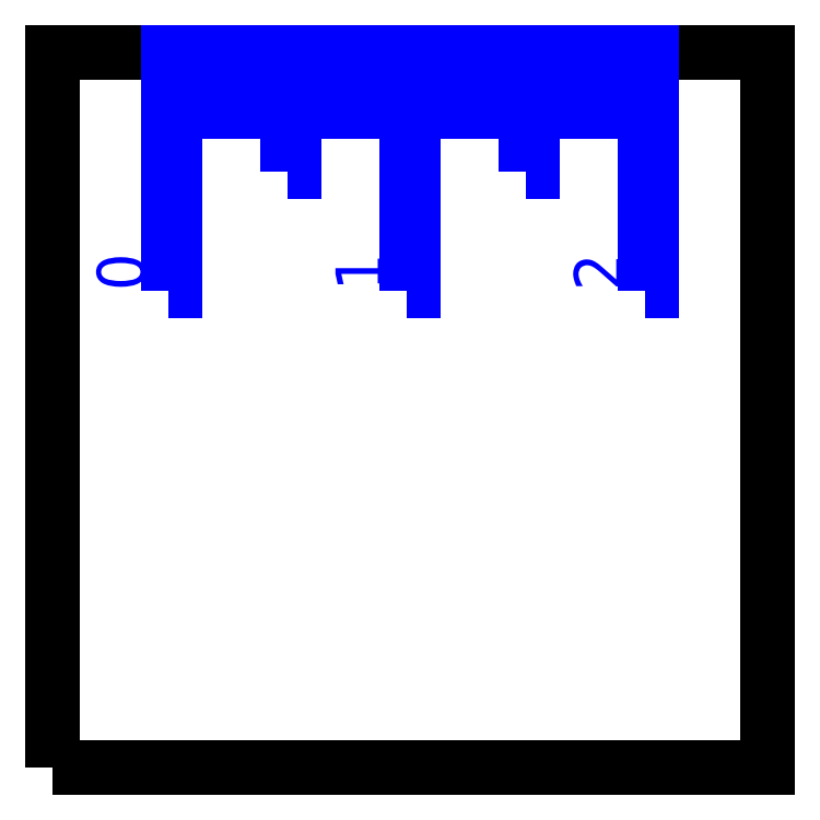
<metadata>
{"format":"dxf","ext":"dxf","renderer":"ezdxf+matplotlib","layout":"modelspace","background":"white","min_lineweight":24,"dpi":150}
</metadata>
<code>
0
SECTION
2
ENTITIES
0
VIEWPORT
8
VIEWPORTS
10
0
20
0
30
0
40
1
41
1
68
1
69
1
0
POLYLINE
8
CUT
66
1
10
0
20
0
30
0
70
9
0
VERTEX
8
CUT
10
0
20
0
30
0
0
VERTEX
8
CUT
10
30
20
0
30
0
0
VERTEX
8
CUT
10
30
20
30
30
0
0
VERTEX
8
CUT
10
0
20
30
30
0
0
SEQEND
0
TEXT
8
SCAN
10
3.875
20
20
30
0
40
2
1
0
50
90
0
POLYLINE
8
SCAN
66
1
10
0
20
0
30
0
70
9
0
VERTEX
8
SCAN
10
4.875
20
20
30
0
0
VERTEX
8
SCAN
10
5.125
20
20
30
0
0
VERTEX
8
SCAN
10
5.125
20
30
30
0
0
VERTEX
8
SCAN
10
4.875
20
30
30
0
0
SEQEND
0
POLYLINE
8
SCAN
66
1
10
0
20
0
30
0
70
9
0
VERTEX
8
SCAN
10
5.875
20
27.5
30
0
0
VERTEX
8
SCAN
10
6.125
20
27.5
30
0
0
VERTEX
8
SCAN
10
6.125
20
30
30
0
0
VERTEX
8
SCAN
10
5.875
20
30
30
0
0
SEQEND
0
POLYLINE
8
SCAN
66
1
10
0
20
0
30
0
70
9
0
VERTEX
8
SCAN
10
6.875
20
27.5
30
0
0
VERTEX
8
SCAN
10
7.125
20
27.5
30
0
0
VERTEX
8
SCAN
10
7.125
20
30
30
0
0
VERTEX
8
SCAN
10
6.875
20
30
30
0
0
SEQEND
0
POLYLINE
8
SCAN
66
1
10
0
20
0
30
0
70
9
0
VERTEX
8
SCAN
10
7.875
20
27.5
30
0
0
VERTEX
8
SCAN
10
8.125
20
27.5
30
0
0
VERTEX
8
SCAN
10
8.125
20
30
30
0
0
VERTEX
8
SCAN
10
7.875
20
30
30
0
0
SEQEND
0
POLYLINE
8
SCAN
66
1
10
0
20
0
30
0
70
9
0
VERTEX
8
SCAN
10
8.875
20
27.5
30
0
0
VERTEX
8
SCAN
10
9.125
20
27.5
30
0
0
VERTEX
8
SCAN
10
9.125
20
30
30
0
0
VERTEX
8
SCAN
10
8.875
20
30
30
0
0
SEQEND
0
POLYLINE
8
SCAN
66
1
10
0
20
0
30
0
70
9
0
VERTEX
8
SCAN
10
9.875
20
25
30
0
0
VERTEX
8
SCAN
10
10.12
20
25
30
0
0
VERTEX
8
SCAN
10
10.12
20
30
30
0
0
VERTEX
8
SCAN
10
9.875
20
30
30
0
0
SEQEND
0
POLYLINE
8
SCAN
66
1
10
0
20
0
30
0
70
9
0
VERTEX
8
SCAN
10
10.88
20
27.5
30
0
0
VERTEX
8
SCAN
10
11.12
20
27.5
30
0
0
VERTEX
8
SCAN
10
11.12
20
30
30
0
0
VERTEX
8
SCAN
10
10.88
20
30
30
0
0
SEQEND
0
POLYLINE
8
SCAN
66
1
10
0
20
0
30
0
70
9
0
VERTEX
8
SCAN
10
11.88
20
27.5
30
0
0
VERTEX
8
SCAN
10
12.12
20
27.5
30
0
0
VERTEX
8
SCAN
10
12.12
20
30
30
0
0
VERTEX
8
SCAN
10
11.88
20
30
30
0
0
SEQEND
0
POLYLINE
8
SCAN
66
1
10
0
20
0
30
0
70
9
0
VERTEX
8
SCAN
10
12.88
20
27.5
30
0
0
VERTEX
8
SCAN
10
13.12
20
27.5
30
0
0
VERTEX
8
SCAN
10
13.12
20
30
30
0
0
VERTEX
8
SCAN
10
12.88
20
30
30
0
0
SEQEND
0
POLYLINE
8
SCAN
66
1
10
0
20
0
30
0
70
9
0
VERTEX
8
SCAN
10
13.88
20
27.5
30
0
0
VERTEX
8
SCAN
10
14.12
20
27.5
30
0
0
VERTEX
8
SCAN
10
14.12
20
30
30
0
0
VERTEX
8
SCAN
10
13.88
20
30
30
0
0
SEQEND
0
TEXT
8
SCAN
10
13.88
20
20
30
0
40
2
1
1
50
90
0
POLYLINE
8
SCAN
66
1
10
0
20
0
30
0
70
9
0
VERTEX
8
SCAN
10
14.88
20
20
30
0
0
VERTEX
8
SCAN
10
15.12
20
20
30
0
0
VERTEX
8
SCAN
10
15.12
20
30
30
0
0
VERTEX
8
SCAN
10
14.88
20
30
30
0
0
SEQEND
0
POLYLINE
8
SCAN
66
1
10
0
20
0
30
0
70
9
0
VERTEX
8
SCAN
10
15.88
20
27.5
30
0
0
VERTEX
8
SCAN
10
16.12
20
27.5
30
0
0
VERTEX
8
SCAN
10
16.12
20
30
30
0
0
VERTEX
8
SCAN
10
15.88
20
30
30
0
0
SEQEND
0
POLYLINE
8
SCAN
66
1
10
0
20
0
30
0
70
9
0
VERTEX
8
SCAN
10
16.88
20
27.5
30
0
0
VERTEX
8
SCAN
10
17.12
20
27.5
30
0
0
VERTEX
8
SCAN
10
17.12
20
30
30
0
0
VERTEX
8
SCAN
10
16.88
20
30
30
0
0
SEQEND
0
POLYLINE
8
SCAN
66
1
10
0
20
0
30
0
70
9
0
VERTEX
8
SCAN
10
17.88
20
27.5
30
0
0
VERTEX
8
SCAN
10
18.12
20
27.5
30
0
0
VERTEX
8
SCAN
10
18.12
20
30
30
0
0
VERTEX
8
SCAN
10
17.88
20
30
30
0
0
SEQEND
0
POLYLINE
8
SCAN
66
1
10
0
20
0
30
0
70
9
0
VERTEX
8
SCAN
10
18.88
20
27.5
30
0
0
VERTEX
8
SCAN
10
19.12
20
27.5
30
0
0
VERTEX
8
SCAN
10
19.12
20
30
30
0
0
VERTEX
8
SCAN
10
18.88
20
30
30
0
0
SEQEND
0
POLYLINE
8
SCAN
66
1
10
0
20
0
30
0
70
9
0
VERTEX
8
SCAN
10
19.88
20
25
30
0
0
VERTEX
8
SCAN
10
20.12
20
25
30
0
0
VERTEX
8
SCAN
10
20.12
20
30
30
0
0
VERTEX
8
SCAN
10
19.88
20
30
30
0
0
SEQEND
0
POLYLINE
8
SCAN
66
1
10
0
20
0
30
0
70
9
0
VERTEX
8
SCAN
10
20.88
20
27.5
30
0
0
VERTEX
8
SCAN
10
21.12
20
27.5
30
0
0
VERTEX
8
SCAN
10
21.12
20
30
30
0
0
VERTEX
8
SCAN
10
20.88
20
30
30
0
0
SEQEND
0
POLYLINE
8
SCAN
66
1
10
0
20
0
30
0
70
9
0
VERTEX
8
SCAN
10
21.88
20
27.5
30
0
0
VERTEX
8
SCAN
10
22.12
20
27.5
30
0
0
VERTEX
8
SCAN
10
22.12
20
30
30
0
0
VERTEX
8
SCAN
10
21.88
20
30
30
0
0
SEQEND
0
POLYLINE
8
SCAN
66
1
10
0
20
0
30
0
70
9
0
VERTEX
8
SCAN
10
22.88
20
27.5
30
0
0
VERTEX
8
SCAN
10
23.12
20
27.5
30
0
0
VERTEX
8
SCAN
10
23.12
20
30
30
0
0
VERTEX
8
SCAN
10
22.88
20
30
30
0
0
SEQEND
0
POLYLINE
8
SCAN
66
1
10
0
20
0
30
0
70
9
0
VERTEX
8
SCAN
10
23.88
20
27.5
30
0
0
VERTEX
8
SCAN
10
24.12
20
27.5
30
0
0
VERTEX
8
SCAN
10
24.12
20
30
30
0
0
VERTEX
8
SCAN
10
23.88
20
30
30
0
0
SEQEND
0
TEXT
8
SCAN
10
23.88
20
20
30
0
40
2
1
2
50
90
0
POLYLINE
8
SCAN
66
1
10
0
20
0
30
0
70
9
0
VERTEX
8
SCAN
10
24.88
20
20
30
0
0
VERTEX
8
SCAN
10
25.12
20
20
30
0
0
VERTEX
8
SCAN
10
25.12
20
30
30
0
0
VERTEX
8
SCAN
10
24.88
20
30
30
0
0
SEQEND
0
ENDSEC
0
EOF

</code>
